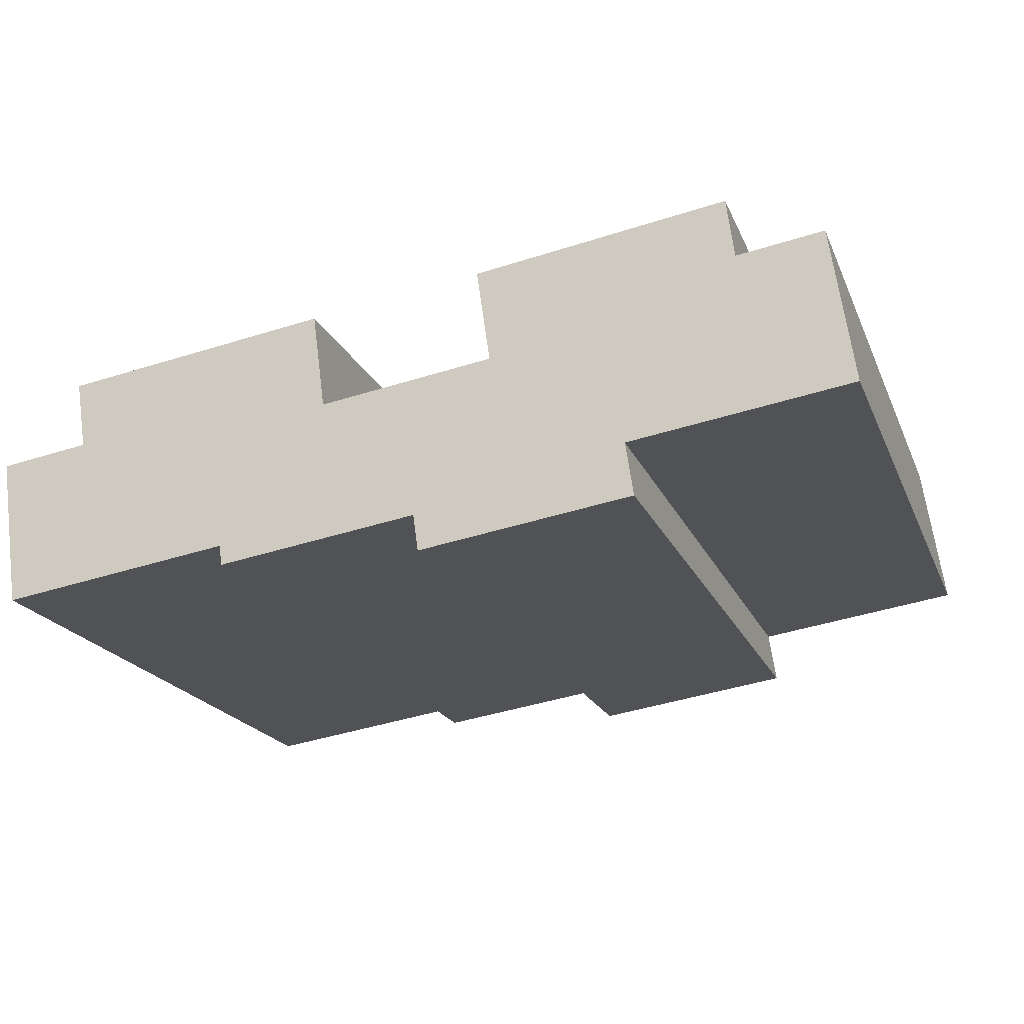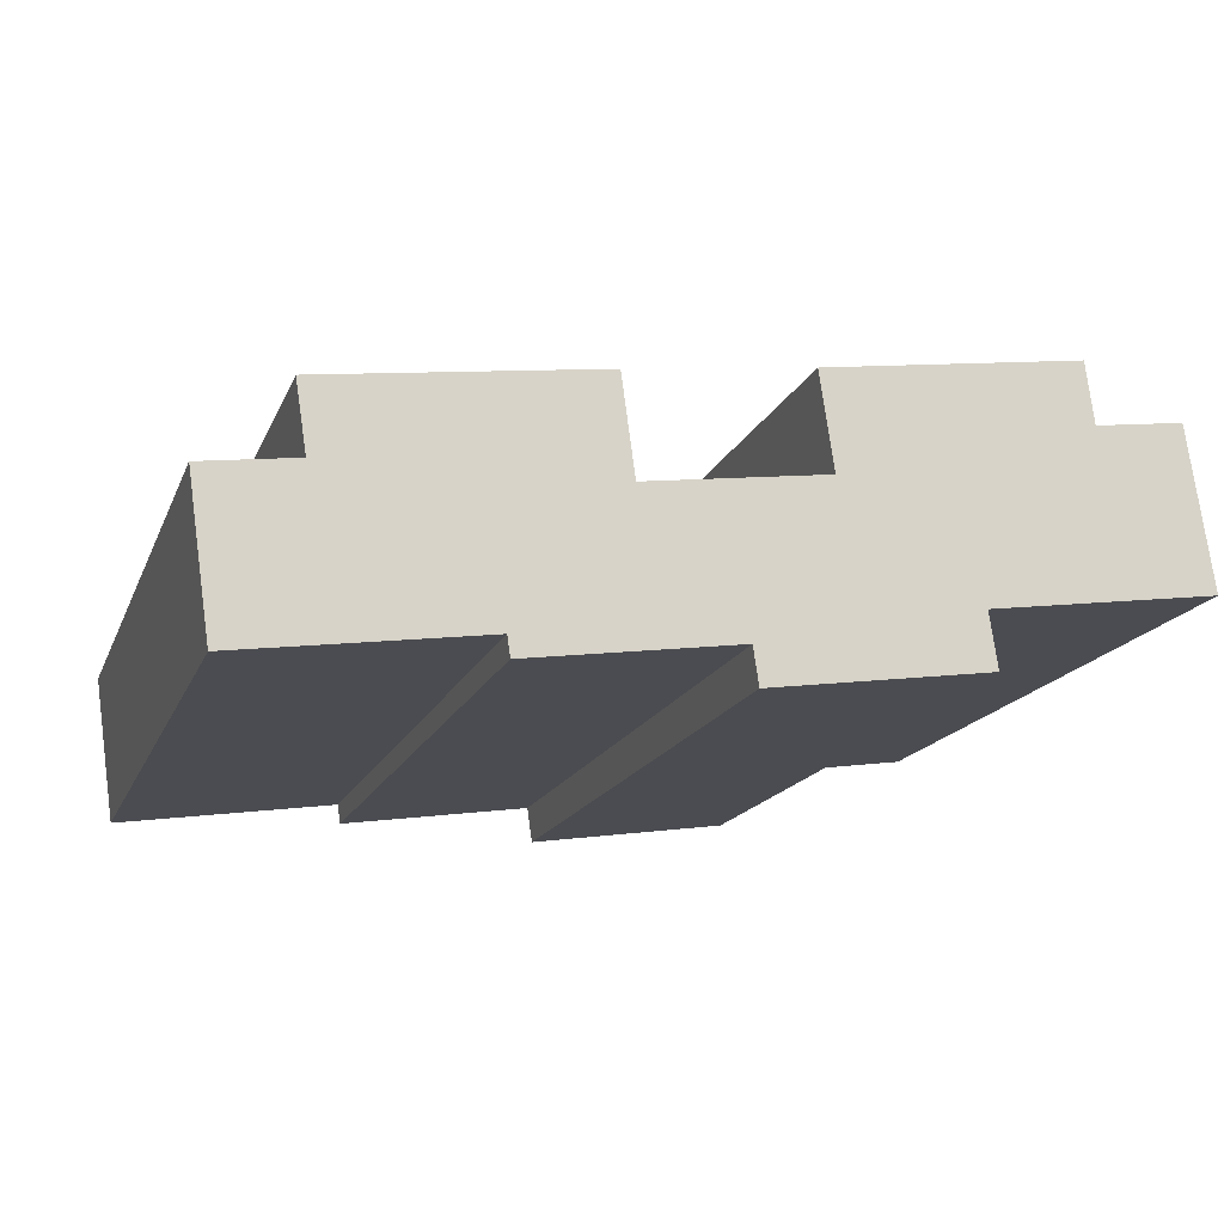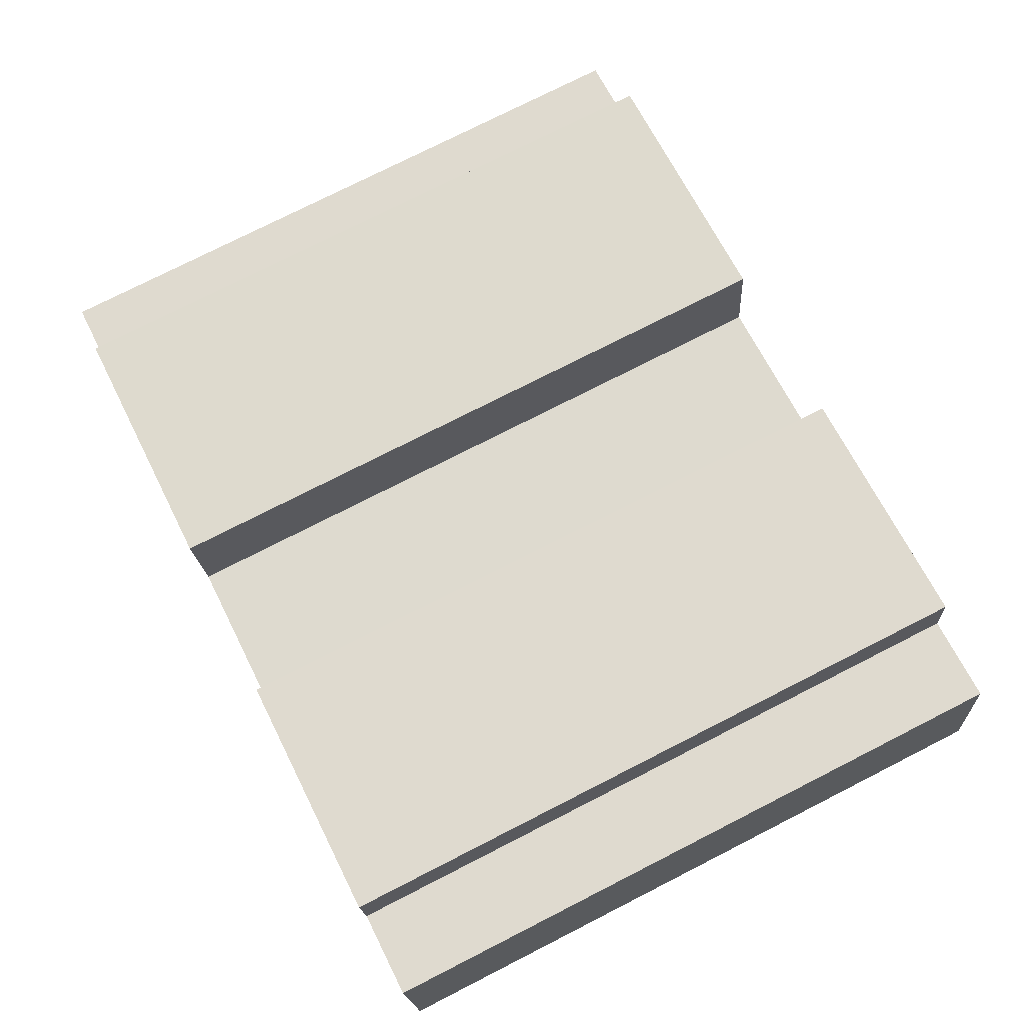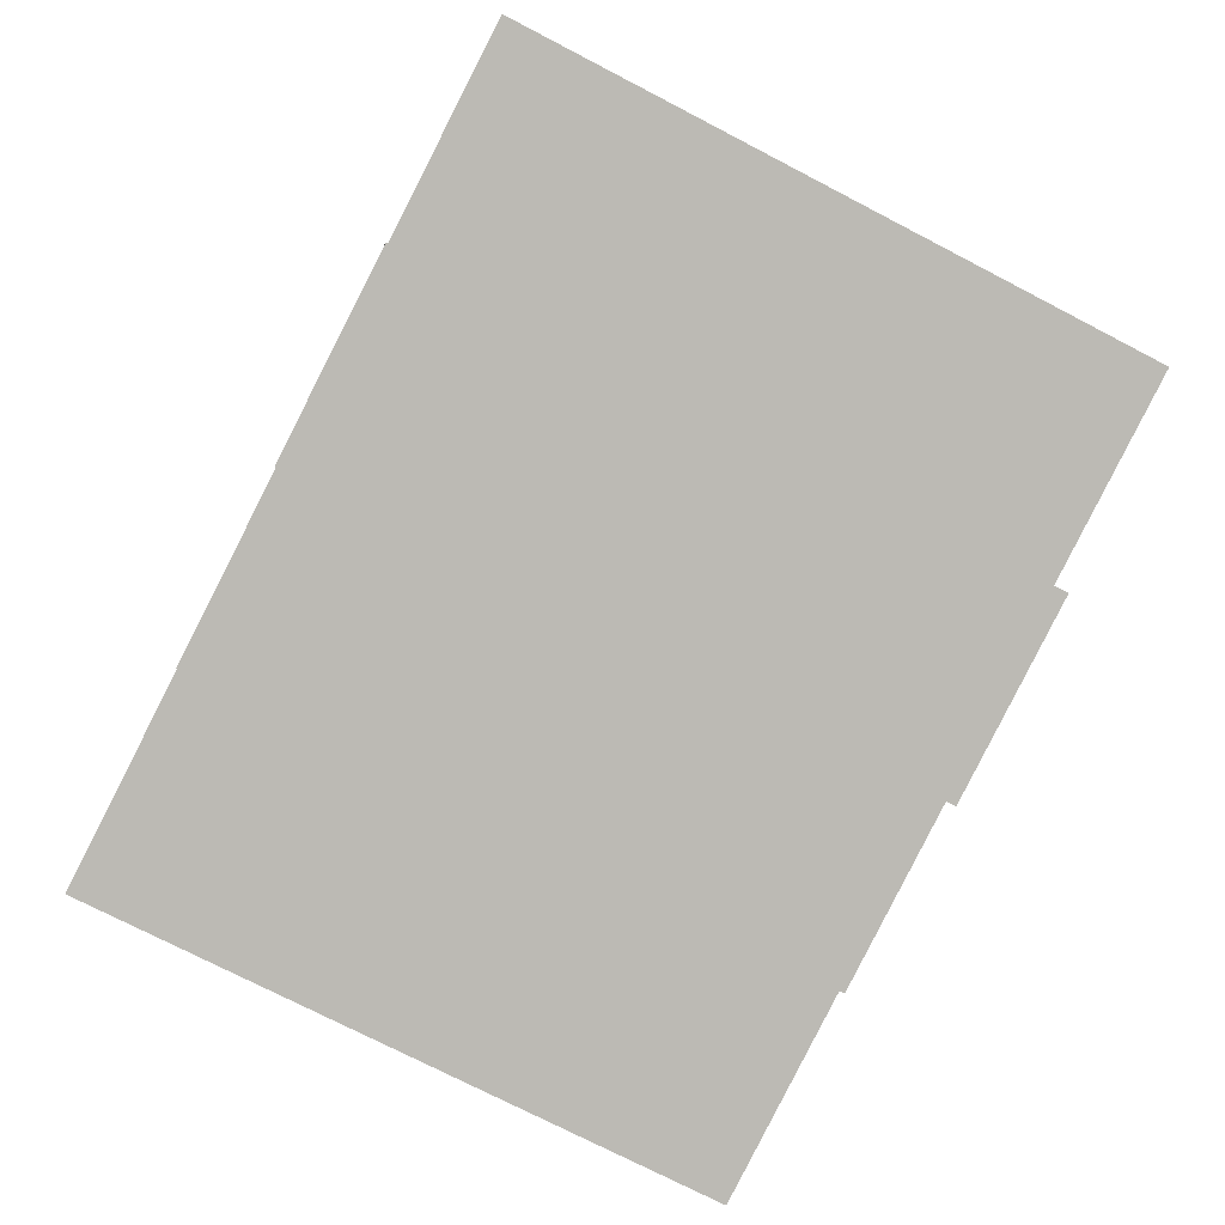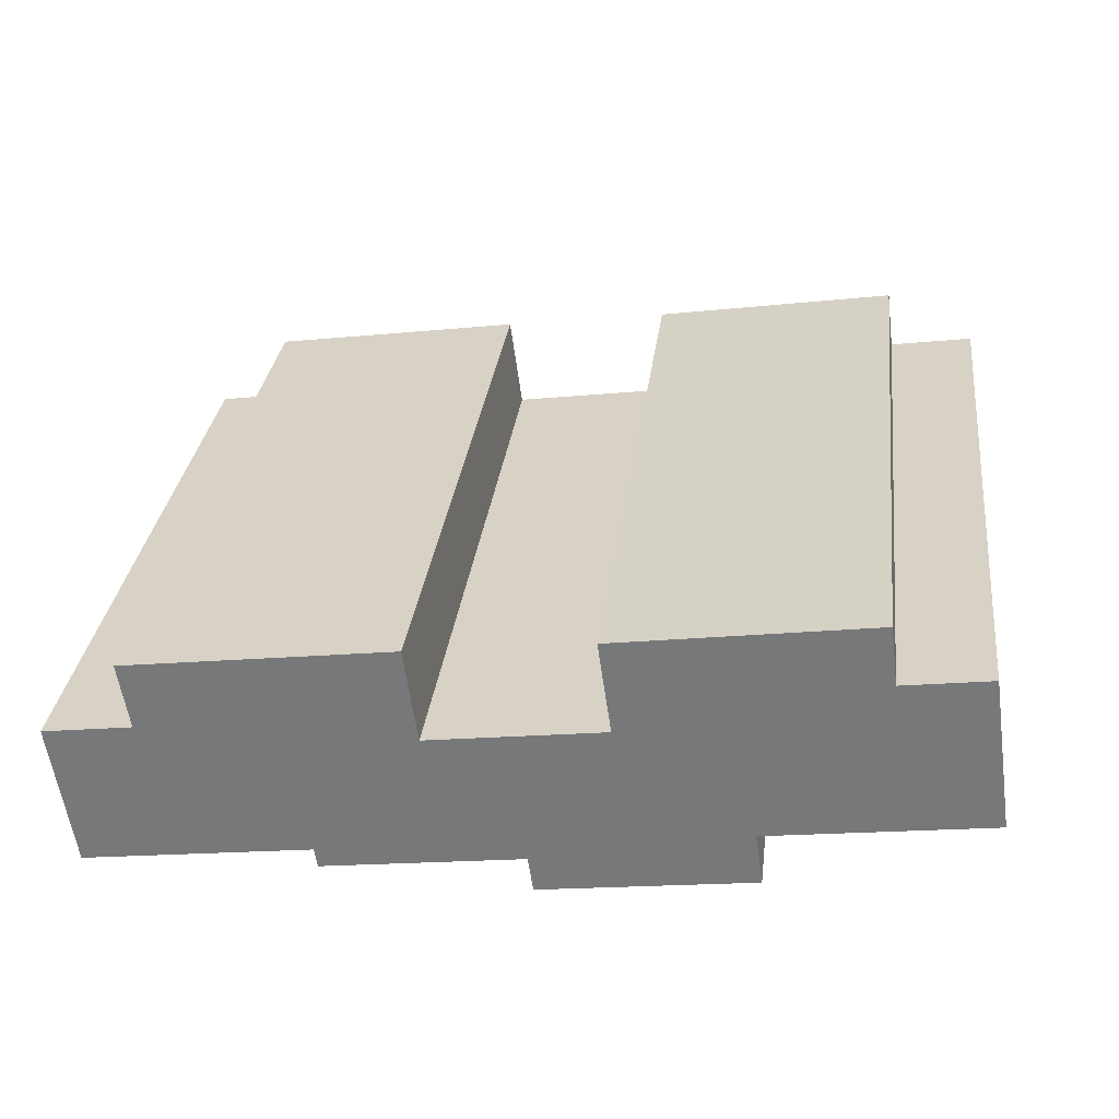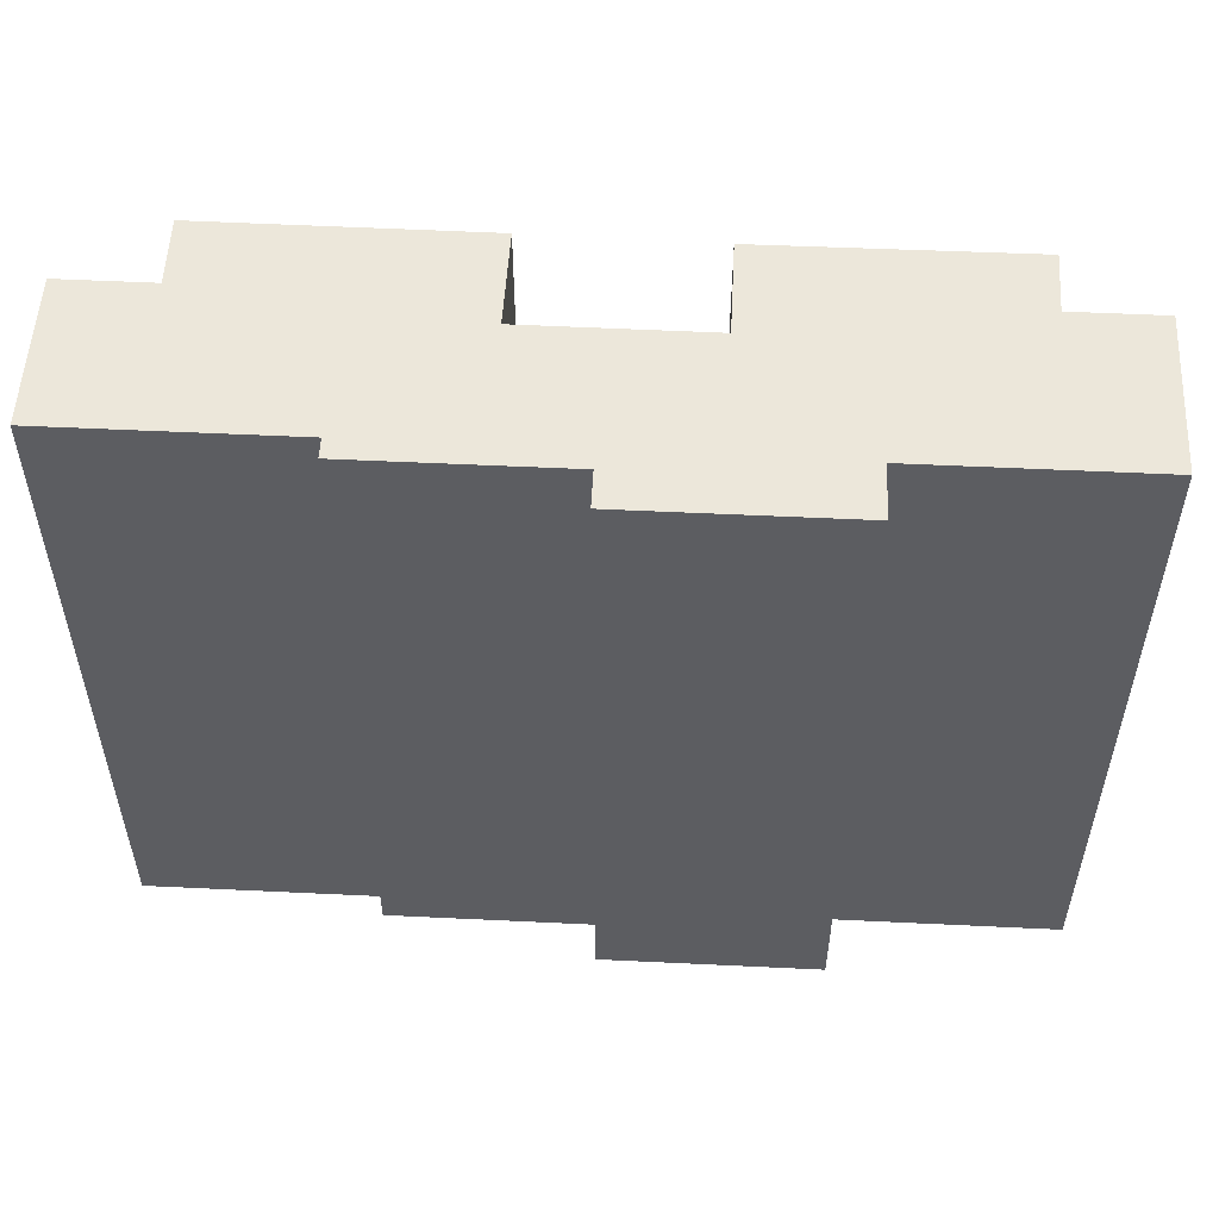
<metadata>
{"format":"obj","ext":"obj","renderer":"f3d","projection":"perspective","resolution":1024,"background":"white","views":[{"elev":-20.0,"azim":-161.7,"up":"+Z"},{"elev":-16.5,"azim":162.5,"up":"+Z"},{"elev":76.9,"azim":-116.9,"up":"+Z"},{"elev":-75.7,"azim":-117.3,"up":"+Z"},{"elev":31.6,"azim":-172.9,"up":"+Z"},{"elev":53.6,"azim":-168.8,"up":"+Y"}]}
</metadata>
<code>
v  0.563 20.9 3.876
v  6.845 20.9 -0.993
v  0 20.9 1.28e-15
v  0.706 20.9 4.863
v  3.379 20.9 4.475
v  3.616 20.9 6.335
v  11.41 20.9 5.159
v  11 20.9 2.256
v  13.2 20.9 -3.609
v  6.604 20.9 -2.651
v  13.37 20.9 -2.478
v  16.4 20.9 1.479
v  15.98 20.9 -2.858
v  19.59 20.9 -3.382
v  16.42 20.9 1.574
v  16.81 20.9 4.459
v  19.68 20.9 -2.762
v  25.04 20.9 3.284
v  24.71 20.9 1.197
v  26.81 20.9 -3.797
v  27.48 20.9 0.796
v  27.36 20.9 -0.014
v  0.706 -2.978e-16 4.863
v  3.379 -2.74e-16 4.475
v  3.616 -3.879e-16 6.335
v  11.41 -3.159e-16 5.159
v  11 -1.381e-16 2.256
v  16.4 -9.056e-17 1.479
v  16.81 -2.73e-16 4.459
v  25.04 -2.011e-16 3.284
v  24.71 -7.33e-17 1.197
v  27.48 -4.874e-17 0.796
v  16.42 -9.638e-17 1.574
v  6.604 1.623e-16 -2.651
v  6.845 6.08e-17 -0.993
v  0.563 -2.373e-16 3.876
v  0 0 0
v  26.81 2.325e-16 -3.797
v  27.36 8.573e-19 -0.014
v  19.68 1.691e-16 -2.762
v  19.59 2.071e-16 -3.382
v  13.37 1.517e-16 -2.478
v  13.2 2.21e-16 -3.609
v  15.98 1.75e-16 -2.858
g defaultobject
f 1 2 3
f 2 1 4
f 2 4 5
f 2 5 6
f 2 6 7
f 2 7 8
f 2 9 10
f 9 2 8
f 9 8 11
f 11 8 12
f 11 12 13
f 13 12 14
f 14 12 15
f 14 15 16
f 14 16 17
f 17 16 18
f 17 18 19
f 19 20 17
f 20 19 21
f 20 21 22
f 23 5 4
f 5 23 24
f 25 7 6
f 7 25 26
f 27 12 8
f 12 27 28
f 29 18 16
f 18 29 30
f 31 21 19
f 21 31 32
f 24 6 5
f 6 24 25
f 28 15 12
f 15 28 16
f 16 28 29
f 29 28 33
f 34 2 10
f 2 34 35
f 1 23 4
f 23 1 3
f 23 3 36
f 36 3 37
f 26 8 7
f 8 26 27
f 30 19 18
f 19 30 31
f 32 22 21
f 22 32 20
f 20 32 38
f 38 32 39
f 40 14 17
f 14 40 41
f 42 9 11
f 9 42 43
f 38 17 20
f 17 38 40
f 41 13 14
f 13 41 11
f 11 41 42
f 42 41 44
f 43 10 9
f 10 43 34
f 35 3 2
f 3 35 37
f 44 41 40
f 39 40 38
f 40 39 32
f 40 32 31
f 40 31 30
f 40 30 29
f 40 29 44
f 44 29 33
f 44 33 28
f 42 34 43
f 34 42 27
f 34 27 26
f 34 26 35
f 35 26 25
f 35 25 24
f 24 37 35
f 37 24 36
f 36 24 23
f 28 42 44
f 42 28 27

</code>
